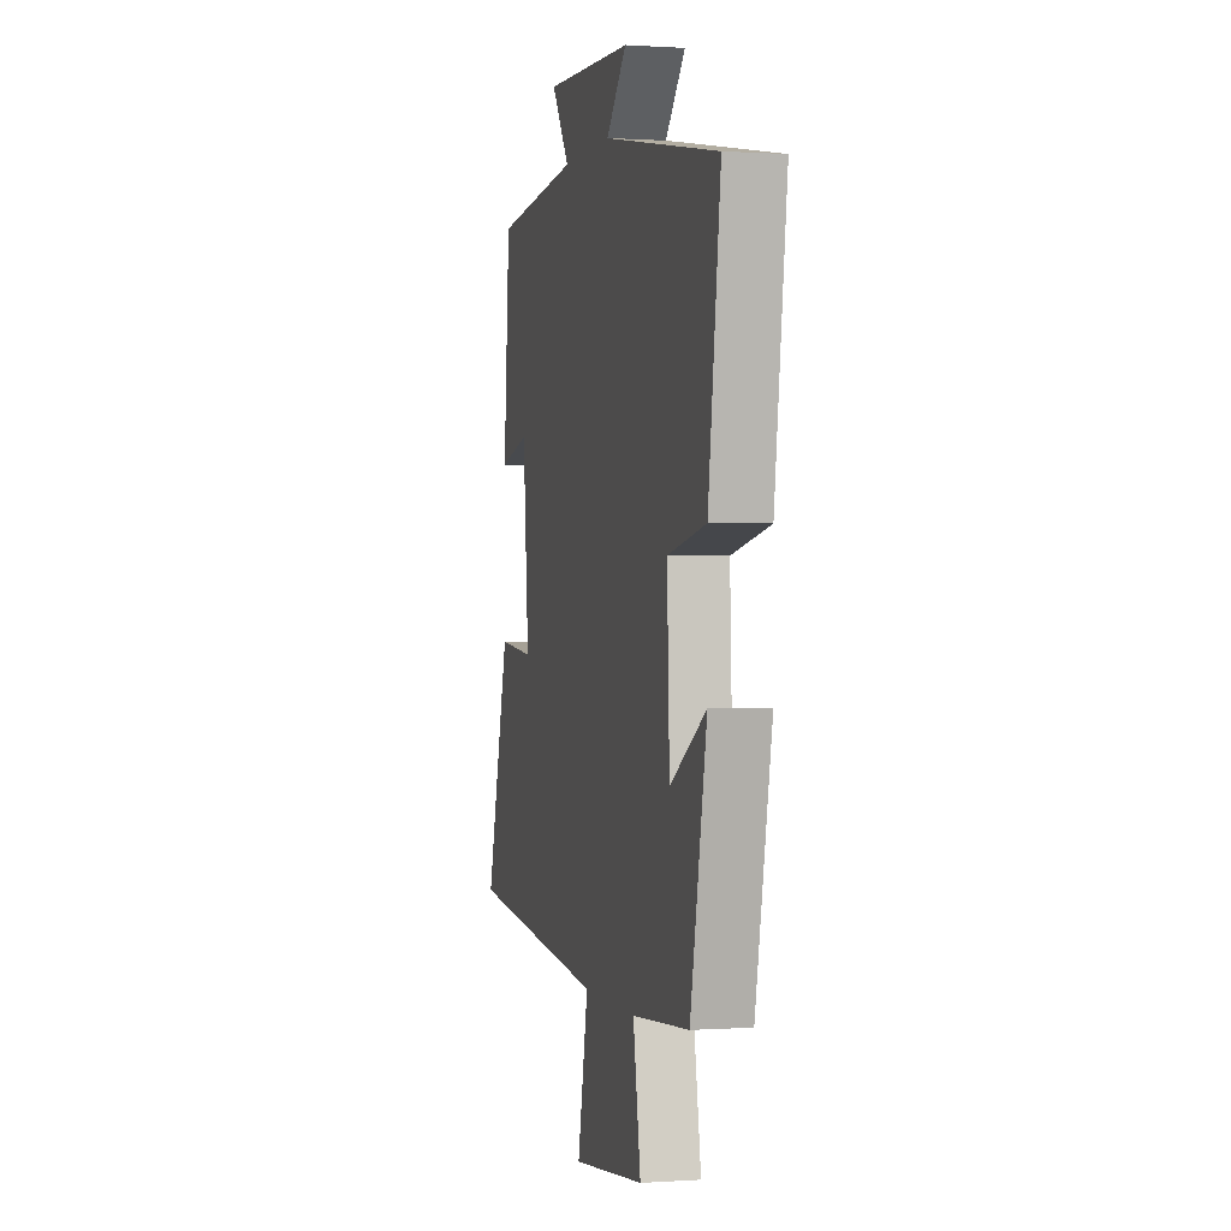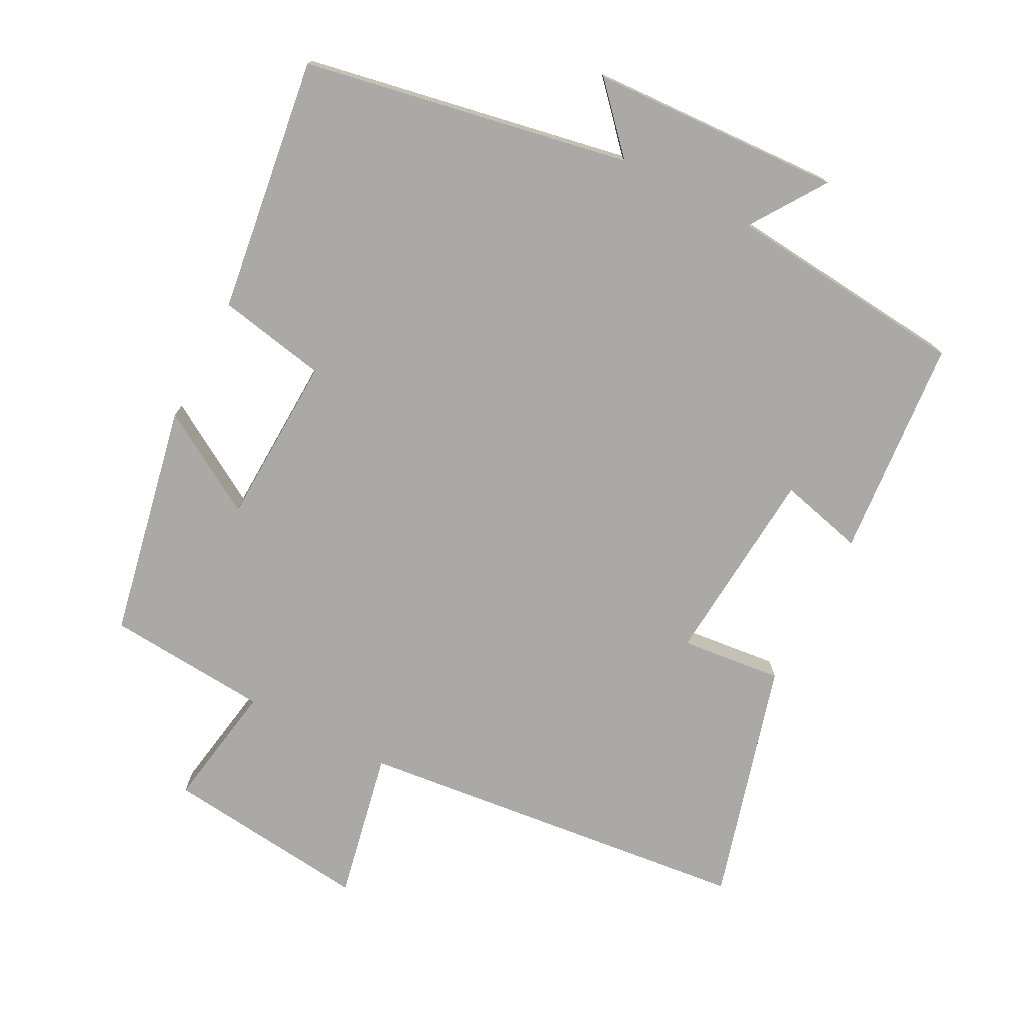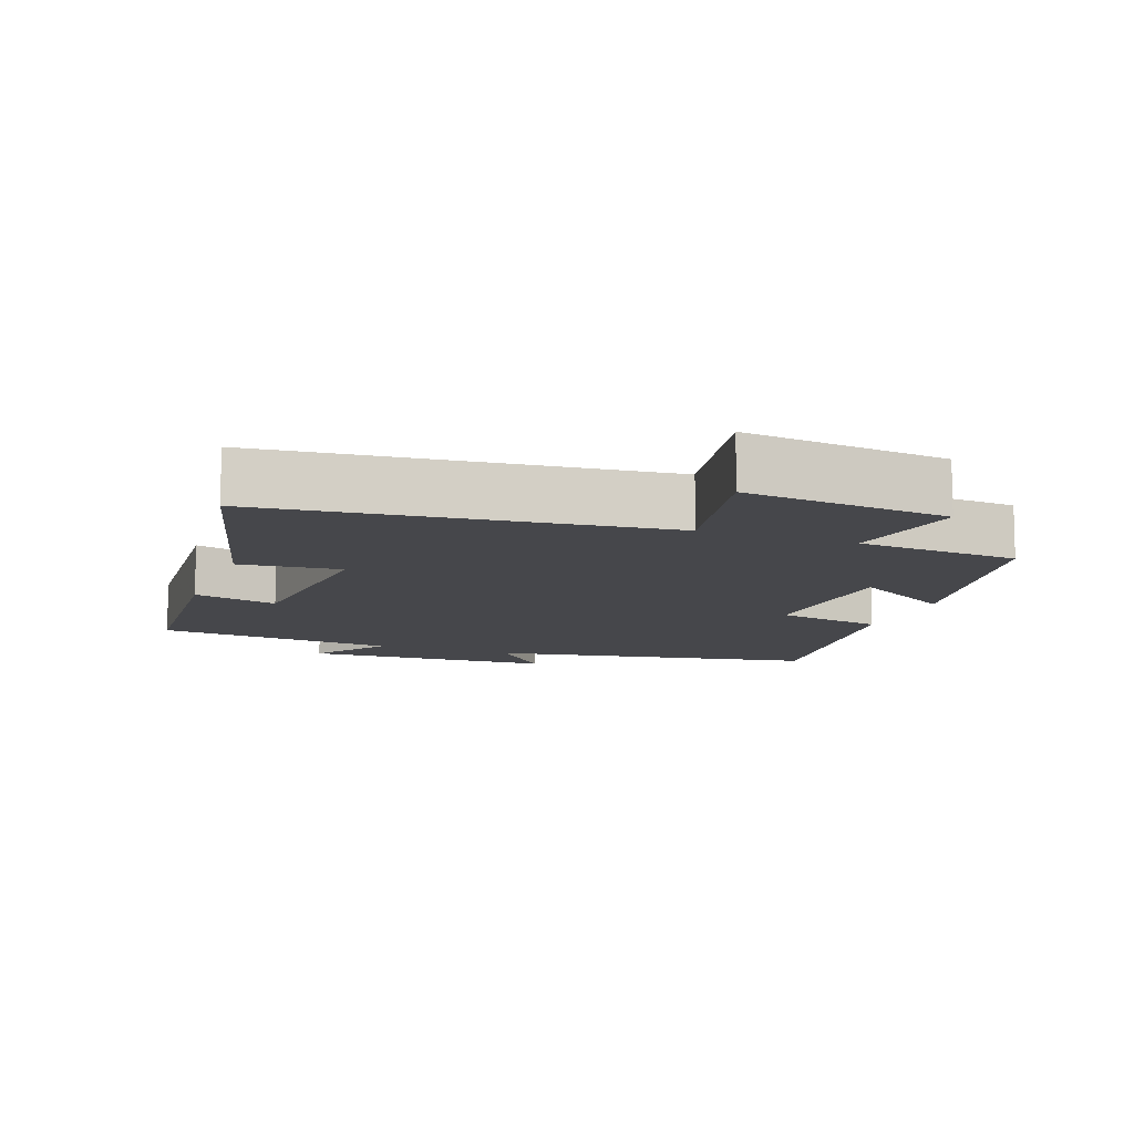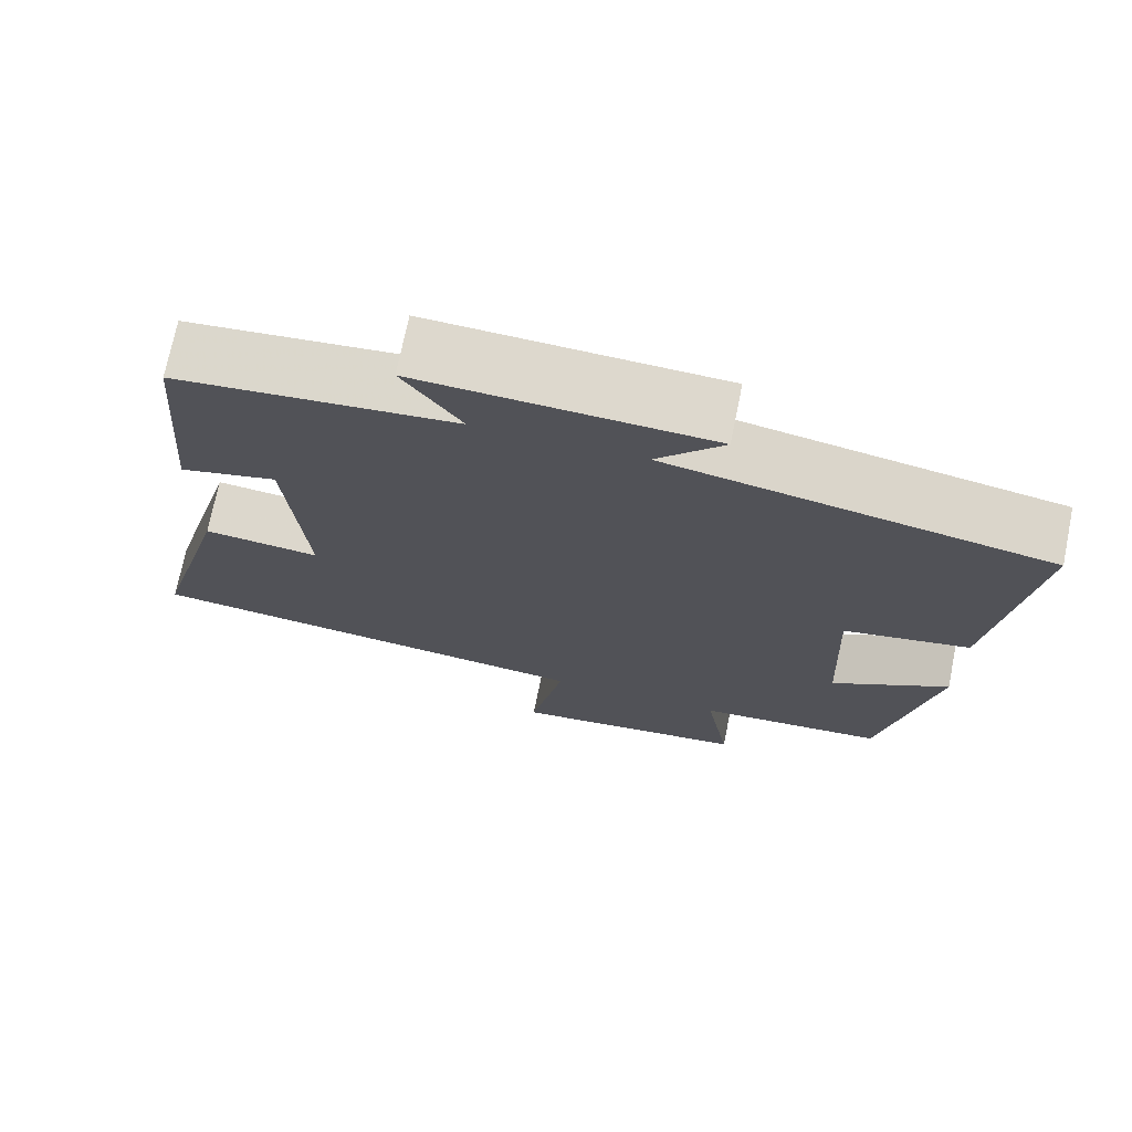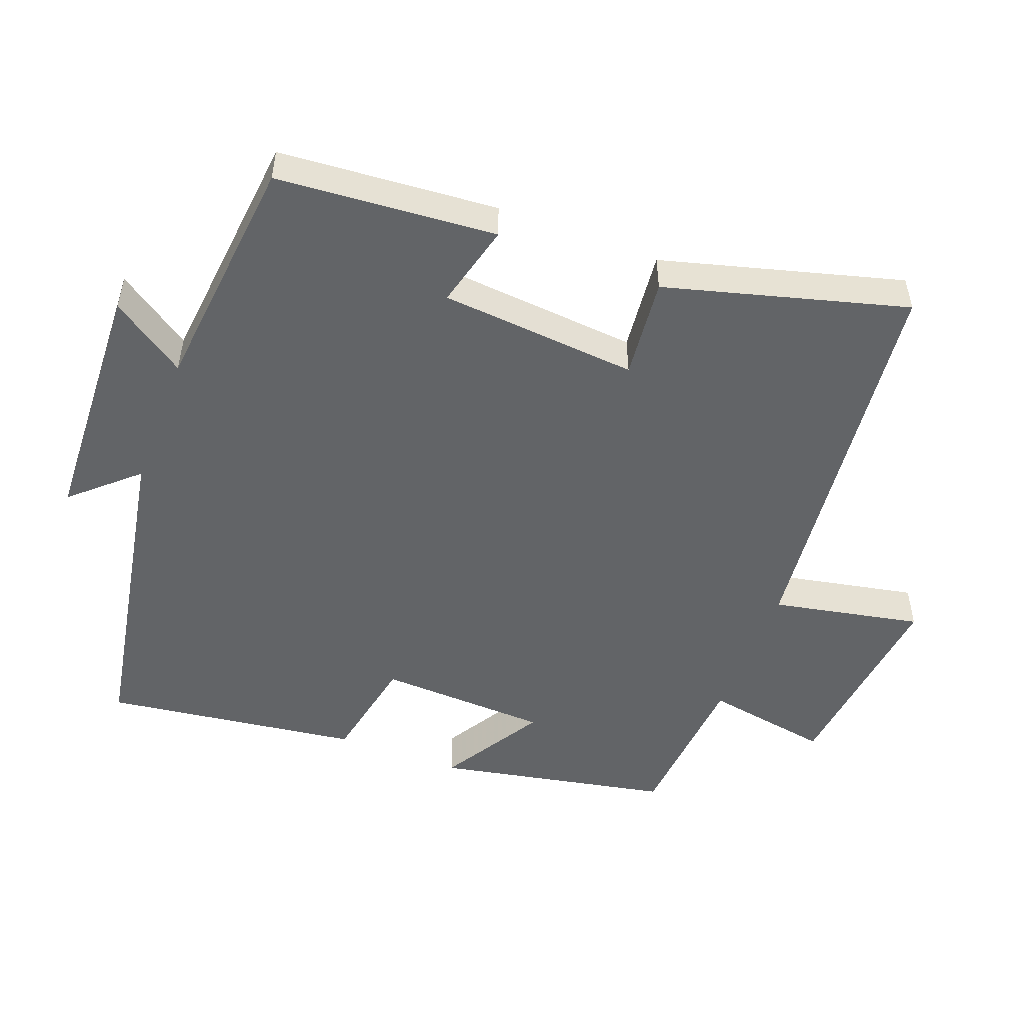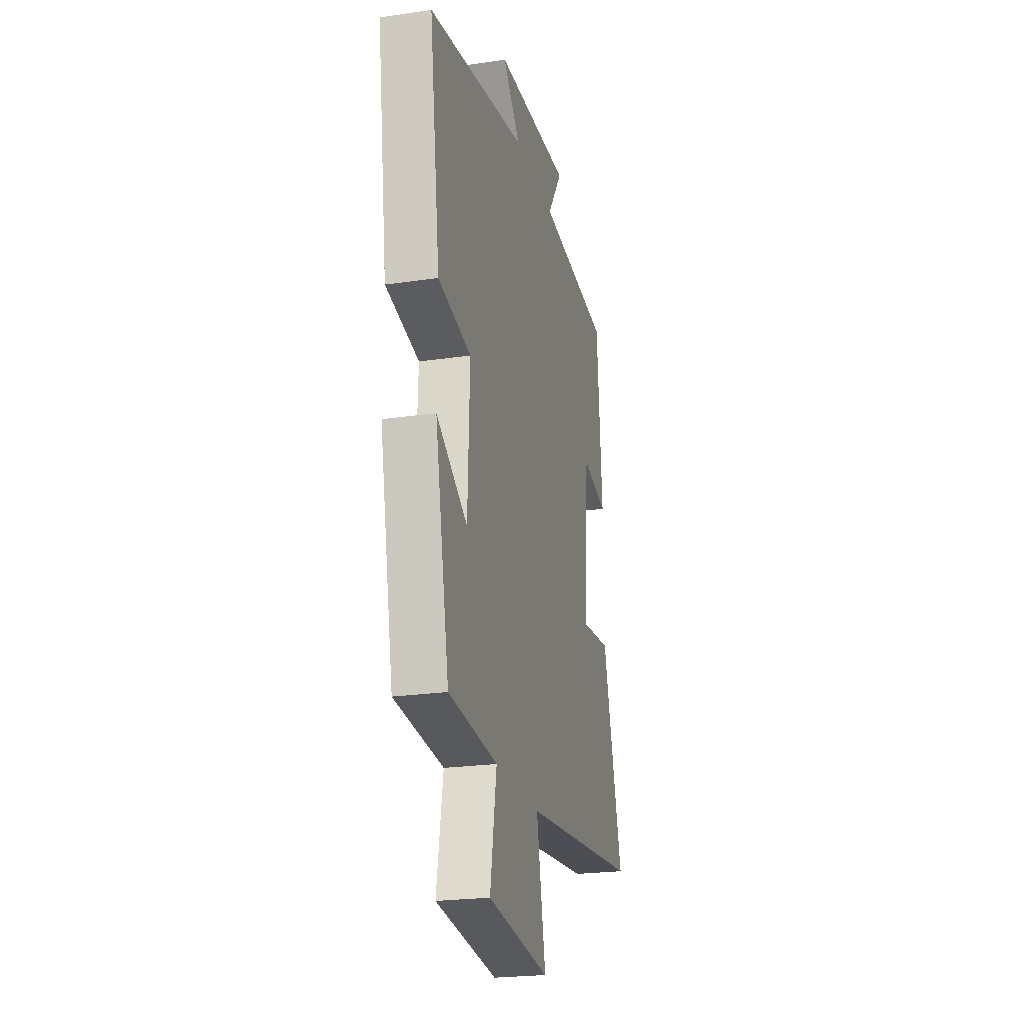
<metadata>
{"format":"obj","ext":"obj","renderer":"f3d","projection":"perspective","resolution":1024,"background":"white","views":[{"elev":0.4,"azim":-104.1,"up":"+Z"},{"elev":-75.3,"azim":-27.3,"up":"+Y"},{"elev":-10.8,"azim":159.5,"up":"+Y"},{"elev":72.3,"azim":-168.5,"up":"+Z"},{"elev":-51.1,"azim":69.2,"up":"+Y"},{"elev":-23.3,"azim":-76.0,"up":"+Z"}]}
</metadata>
<code>
v -0.55 0.07 0.413
v -0.079 0.07 0.5
v -0.162 0.07 0.592
v 0.2 0.07 0.608
v 0.127 0.07 0.5
v 0.475 0.07 0.465
v 0.5 0.07 0.148
v 0.378 0.07 0.179
v 0.354 0.07 -0.107
v 0.5 0.07 -0.092
v 0.595 0.07 -0.439
v 0.023 0.07 -0.5
v 0.066 0.07 -0.715
v -0.23 0.07 -0.681
v -0.199 0.07 -0.5
v -0.433 0.07 -0.481
v -0.5 0.07 -0.144
v -0.353 0.07 -0.233
v -0.343 0.07 0.013
v -0.5 0.07 0.044
v -0.55 0 0.413
v -0.079 0 0.5
v -0.162 0 0.592
v 0.2 0 0.608
v 0.127 0 0.5
v 0.475 0 0.465
v 0.5 0 0.148
v 0.378 0 0.179
v 0.354 0 -0.107
v 0.5 0 -0.092
v 0.595 0 -0.439
v 0.023 0 -0.5
v 0.066 0 -0.715
v -0.23 0 -0.681
v -0.199 0 -0.5
v -0.433 0 -0.481
v -0.5 0 -0.144
v -0.353 0 -0.233
v -0.343 0 0.013
v -0.5 0 0.044
f 19 20 1 2
f 18 19 2
f 15 16 17 18
f 15 18 2
f 12 13 14 15
f 12 15 2
f 9 10 11 12
f 8 9 12 2
f 5 6 7 8
f 5 8 2 3
f 3 4 5
f 22 21 40 39
f 22 39 38
f 38 37 36 35
f 22 38 35
f 35 34 33 32
f 22 35 32
f 32 31 30 29
f 22 32 29 28
f 28 27 26 25
f 23 22 28 25
f 25 24 23
f 1 21 22 2
f 2 22 23 3
f 3 23 24 4
f 4 24 25 5
f 5 25 26 6
f 6 26 27 7
f 7 27 28 8
f 8 28 29 9
f 9 29 30 10
f 10 30 31 11
f 11 31 32 12
f 12 32 33 13
f 13 33 34 14
f 14 34 35 15
f 15 35 36 16
f 16 36 37 17
f 17 37 38 18
f 18 38 39 19
f 19 39 40 20
f 20 40 21 1

</code>
